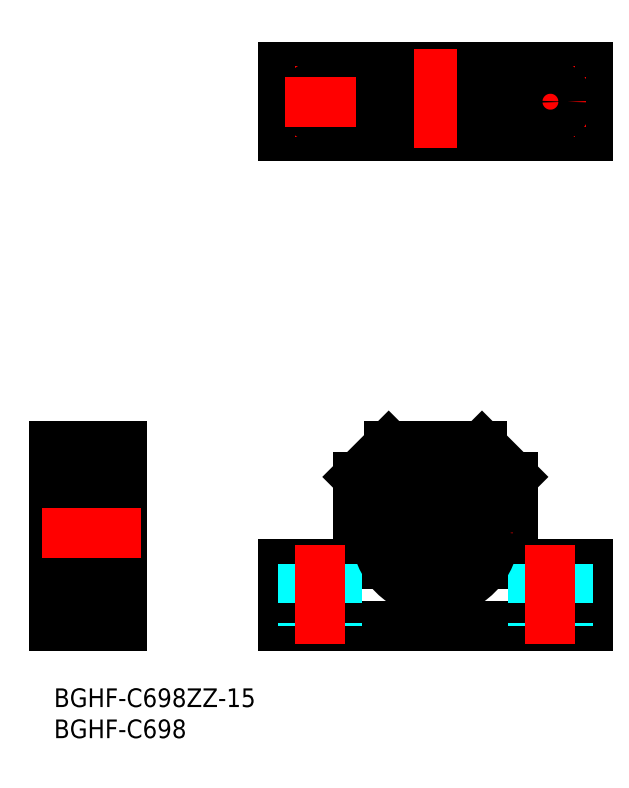
<metadata>
{"format":"dxf","ext":"dxf","renderer":"ezdxf+matplotlib","layout":"modelspace","background":"white","min_lineweight":24,"dpi":150}
</metadata>
<code>
0
SECTION
2
ENTITIES
0
LINE
8
MSM_CONTINUOUS
10
48.82
20
34
30
0
11
48.82
21
20
31
0
0
LINE
8
MSM_CONTINUOUS
10
73.82
20
34
30
0
11
73.82
21
20
31
0
0
LINE
8
MSM_CONTINUOUS
10
73.82
20
20
30
0
11
85.82
21
20
31
0
0
LINE
8
MSM_CONTINUOUS
10
36.82
20
10
30
0
11
85.82
21
10
31
0
0
LINE
8
MSM_CONTINUOUS
10
36.82
20
10
30
0
11
36.82
21
20
31
0
0
LINE
8
MSM_CONTINUOUS
10
85.82
20
10
30
0
11
85.82
21
20
31
0
0
LINE
8
MSM_CENTER
10
61.32
20
37.5
30
0
11
61.32
21
12.5
31
0
0
LINE
8
MSM_CONTINUOUS
10
48.82
20
20
30
0
11
36.82
21
20
31
0
0
LINE
8
MSM_CENTER
10
73.82
20
25
30
0
11
48.82
21
25
31
0
0
LINE
8
MSM_DASHED
10
82.57
20
20
30
0
11
82.57
21
10
31
0
0
LINE
8
MSM_DASHED
10
77.07
20
20
30
0
11
77.07
21
10
31
0
0
LINE
8
MSM_CENTER
10
79.82
20
23
30
0
11
79.82
21
7
31
0
0
LINE
8
MSM_DASHED
10
40.07
20
20
30
0
11
40.07
21
10
31
0
0
LINE
8
MSM_DASHED
10
45.57
20
20
30
0
11
45.57
21
10
31
0
0
LINE
8
MSM_CENTER
10
42.82
20
23
30
0
11
42.82
21
7
31
0
0
CIRCLE
8
MSM_CONTINUOUS
10
61.32
20
25
30
0
40
9.5
0
ARC
8
MSM_CONTINUOUS
10
65.47
20
18.16
30
0
40
2
50
68.78
51
255.3
0
ARC
8
MSM_CONTINUOUS
10
66.92
20
21.89
30
0
40
2
50
248.8
51
336.1
0
ARC
8
MSM_CONTINUOUS
10
61.32
20
24.38
30
0
40
8.125
50
336.1
51
203.9
0
ARC
8
MSM_CONTINUOUS
10
55.72
20
21.89
30
0
40
2
50
203.9
51
291.2
0
ARC
8
MSM_CONTINUOUS
10
57.17
20
18.16
30
0
40
2
50
284.7
51
111.2
0
CIRCLE
8
MSM_CONTINUOUS
10
65.47
20
18.16
30
0
40
1
0
CIRCLE
8
MSM_CONTINUOUS
10
57.17
20
18.16
30
0
40
1
0
LINE
8
MSM_CONTINUOUS
10
9
20
16.16
30
0.5
11
8
21
16.16
31
0.5
0
LINE
8
MSM_CONTINUOUS
10
9
20
32.5
30
0.5
11
8
21
32.5
31
0.5
0
LINE
8
MSM_CONTINUOUS
10
9.15
20
35
30
0.5
11
8
21
35
31
0.5
0
LINE
8
MSM_CONTINUOUS
10
9
20
35
30
0
11
9
21
16.16
31
0
0
LINE
8
MSM_CONTINUOUS
10
9.15
20
15
30
0.5
11
8
21
15
31
0.5
0
LINE
8
MSM_CONTINUOUS
10
9.15
20
35
30
0
11
9.15
21
15
31
0
0
LINE
8
MSM_CONTINUOUS
10
11
20
34.5
30
0.5
11
9.15
21
34.5
31
0.5
0
LINE
8
MSM_CONTINUOUS
10
11
20
15.5
30
0.5
11
9.15
21
15.5
31
0.5
0
LINE
8
MSM_CONTINUOUS
10
8
20
20.16
30
0.5
11
9
21
20.16
31
0.5
0
LINE
8
MSM_CONTINUOUS
10
11
20
10
30
0
11
11
21
39
31
0
0
LINE
8
MSM_CONTINUOUS
10
0
20
39
30
0
11
0
21
10
31
0
0
LINE
8
MSM_CONTINUOUS
10
8
20
35
30
0
11
8
21
15
31
0
0
LINE
8
MSM_CONTINUOUS
10
2
20
34.2
30
0
11
2
21
15.8
31
0
0
LINE
8
MSM_CONTINUOUS
10
11
20
39
30
0
11
0
21
39
31
0
0
LINE
8
MSM_CONTINUOUS
10
0
20
10
30
0
11
11
21
10
31
0
0
LINE
8
MSM_CONTINUOUS
10
2
20
17
30
0
11
0
21
17
31
0
0
LINE
8
MSM_CONTINUOUS
10
2
20
33
30
0
11
0
21
33
31
0
0
LINE
8
MSM_CONTINUOUS
10
2.3
20
15.5
30
0
11
8
21
15.5
31
0
0
ARC
8
MSM_CONTINUOUS
10
2.3
20
15.8
30
0
40
0.3
50
180
51
270
0
ARC
8
MSM_CONTINUOUS
10
7.7
20
15.8
30
0
40
0.3
50
270
51
0
0
LINE
8
MSM_CONTINUOUS
10
7.7
20
21
30
0
11
2.3
21
21
31
0
0
ARC
8
MSM_CONTINUOUS
10
2.3
20
20.7
30
0
40
0.3
50
90
51
180
0
ARC
8
MSM_CONTINUOUS
10
7.7
20
20.7
30
0
40
0.3
50
0
51
90
0
LINE
8
MSM_CONTINUOUS
10
7.7
20
29
30
0
11
2.3
21
29
31
0
0
LINE
8
MSM_CONTINUOUS
10
3.167
20
30.75
30
0
11
4.02
21
30.75
31
0
0
LINE
8
MSM_CONTINUOUS
10
3.167
20
32.75
30
0
11
4.02
21
32.75
31
0
0
ARC
8
MSM_CONTINUOUS
10
2.3
20
29.3
30
0
40
0.3
50
180
51
270
0
LINE
8
MSM_CONTINUOUS
10
2.782
20
30.64
30
0
11
2.782
21
32.41
31
0
0
LINE
8
MSM_CONTINUOUS
10
2.64
20
32.47
30
0
11
2.64
21
30.64
31
0
0
LINE
8
MSM_CONTINUOUS
10
2.1
20
30.3
30
0
11
3.067
21
30.3
31
0
0
LINE
8
MSM_CONTINUOUS
10
2
20
30.2
30
0
11
2.1
21
30.3
31
0
0
ARC
8
MSM_CONTINUOUS
10
2.782
20
30.64
30
0
40
0.1422
50
180
51
270
0
LINE
8
MSM_CONTINUOUS
10
2.996
20
30.5
30
0
11
2.996
21
30.64
31
0
0
LINE
8
MSM_CONTINUOUS
10
2.782
20
30.5
30
0
11
2.996
21
30.5
31
0
0
LINE
8
MSM_CONTINUOUS
10
3.067
20
30.3
30
0
11
3.067
21
30.65
31
0
0
LINE
8
MSM_CONTINUOUS
10
3.067
20
30.65
30
0
11
3.167
21
30.75
31
0
0
LINE
8
MSM_CONTINUOUS
10
2.996
20
30.64
30
0
11
2.782
21
30.64
31
0
0
LINE
8
MSM_CONTINUOUS
10
3.067
20
32.85
30
0
11
3.167
21
32.75
31
0
0
LINE
8
MSM_CONTINUOUS
10
3.067
20
33.34
30
0
11
3.067
21
32.69
31
0
0
LINE
8
MSM_CONTINUOUS
10
2.924
20
33.34
30
0
11
2.924
21
32.75
31
0
0
LINE
8
MSM_CONTINUOUS
10
3.067
20
32.69
30
0
11
2.782
21
32.41
31
0
0
LINE
8
MSM_CONTINUOUS
10
2.924
20
32.75
30
0
11
2.64
21
32.47
31
0
0
LINE
8
MSM_CONTINUOUS
10
2.408
20
33.11
30
0
11
2.531
21
33.03
31
0
0
LINE
8
MSM_CONTINUOUS
10
2.602
20
33.16
30
0
11
2.479
21
33.23
31
0
0
ARC
8
MSM_CONTINUOUS
10
2.748
20
33.34
30
0
40
0.3189
50
0.001683
51
150
0
LINE
8
MSM_CONTINUOUS
10
2.479
20
33.23
30
0
11
2.595
21
33.42
31
0
0
LINE
8
MSM_CONTINUOUS
10
2
20
33.4
30
0
11
2.1
21
33.3
31
0
0
LINE
8
MSM_CONTINUOUS
10
2.1
20
33.3
30
0
11
2.356
21
33.3
31
0
0
LINE
8
MSM_CONTINUOUS
10
2.356
20
33.3
30
0
11
2.472
21
33.5
31
0
0
ARC
8
MSM_CONTINUOUS
10
2.479
20
33.23
30
0
40
0.1422
50
150
51
240
0
LINE
8
MSM_CONTINUOUS
10
2.531
20
33.03
30
0
11
2.602
21
33.16
31
0
0
ARC
8
MSM_CONTINUOUS
10
2.748
20
33.34
30
0
40
0.1767
50
0.005637
51
150
0
ARC
8
MSM_CONTINUOUS
10
7.7
20
29.3
30
0
40
0.3
50
270
51
0
0
CIRCLE
8
MSM_CONTINUOUS
10
5
20
31.75
30
0
40
1.4
0
LINE
8
MSM_CONTINUOUS
10
2.3
20
34.5
30
0
11
8
21
34.5
31
0
0
ARC
8
MSM_CONTINUOUS
10
2.3
20
34.2
30
0
40
0.3
50
90
51
180
0
ARC
8
MSM_CONTINUOUS
10
7.7
20
34.2
30
0
40
0.3
50
0
51
90
0
LINE
8
MSM_CONTINUOUS
10
36.82
20
99.83
30
0
11
36.82
21
88.83
31
0
0
LINE
8
MSM_CONTINUOUS
10
85.82
20
99.83
30
0
11
85.82
21
88.83
31
0
0
LINE
8
MSM_CONTINUOUS
10
85.82
20
88.83
30
0
11
36.82
21
88.83
31
0
0
LINE
8
MSM_CONTINUOUS
10
85.82
20
99.83
30
0
11
36.82
21
99.83
31
0
0
LINE
8
MSM_CENTER
10
61.32
20
102.8
30
0
11
61.32
21
85.83
31
0
0
LINE
8
MSM_CENTER
10
42.82
20
88.58
30
0
11
42.82
21
100.1
31
0
0
LINE
8
MSM_CENTER
10
79.82
20
88.58
30
0
11
79.82
21
100.1
31
0
0
LINE
8
MSM_CENTER
10
85.57
20
94.33
30
0
11
74.07
21
94.33
31
0
0
CIRCLE
8
MSM_CONTINUOUS
10
42.82
20
94.33
30
0
40
2.75
0
CIRCLE
8
MSM_CONTINUOUS
10
79.82
20
94.33
30
0
40
2.75
0
LINE
8
MSM_CONTINUOUS
10
48.82
20
88.83
30
0
11
48.82
21
99.83
31
0
0
LINE
8
MSM_CONTINUOUS
10
73.82
20
88.83
30
0
11
73.82
21
99.83
31
0
0
LINE
8
MSM_CENTER
10
48.57
20
94.33
30
0
11
37.07
21
94.33
31
0
0
CIRCLE
8
MSM_CONTINUOUS
10
61.32
20
25
30
0
40
4
0
LINE
8
MSM_CONTINUOUS
10
6.833
20
30.75
30
0
11
5.98
21
30.75
31
0
0
LINE
8
MSM_CONTINUOUS
10
6.833
20
32.75
30
0
11
5.98
21
32.75
31
0
0
LINE
8
MSM_CONTINUOUS
10
7.218
20
30.64
30
0
11
7.218
21
32.41
31
0
0
LINE
8
MSM_CONTINUOUS
10
7.36
20
32.47
30
0
11
7.36
21
30.64
31
0
0
LINE
8
MSM_CONTINUOUS
10
7.9
20
30.3
30
0
11
6.933
21
30.3
31
0
0
LINE
8
MSM_CONTINUOUS
10
8
20
30.2
30
0
11
7.9
21
30.3
31
0
0
ARC
8
MSM_CONTINUOUS
10
7.218
20
30.64
30
0
40
0.1422
50
270
51
360
0
LINE
8
MSM_CONTINUOUS
10
7.004
20
30.5
30
0
11
7.004
21
30.64
31
0
0
LINE
8
MSM_CONTINUOUS
10
7.218
20
30.5
30
0
11
7.004
21
30.5
31
0
0
LINE
8
MSM_CONTINUOUS
10
6.933
20
30.3
30
0
11
6.933
21
30.65
31
0
0
LINE
8
MSM_CONTINUOUS
10
6.933
20
30.65
30
0
11
6.833
21
30.75
31
0
0
LINE
8
MSM_CONTINUOUS
10
7.004
20
30.64
30
0
11
7.218
21
30.64
31
0
0
LINE
8
MSM_CONTINUOUS
10
6.933
20
32.85
30
0
11
6.833
21
32.75
31
0
0
LINE
8
MSM_CONTINUOUS
10
6.933
20
33.34
30
0
11
6.933
21
32.69
31
0
0
LINE
8
MSM_CONTINUOUS
10
7.076
20
33.34
30
0
11
7.076
21
32.75
31
0
0
LINE
8
MSM_CONTINUOUS
10
6.933
20
32.69
30
0
11
7.218
21
32.41
31
0
0
LINE
8
MSM_CONTINUOUS
10
7.076
20
32.75
30
0
11
7.36
21
32.47
31
0
0
LINE
8
MSM_CONTINUOUS
10
7.592
20
33.11
30
0
11
7.469
21
33.03
31
0
0
LINE
8
MSM_CONTINUOUS
10
7.398
20
33.16
30
0
11
7.521
21
33.23
31
0
0
ARC
8
MSM_CONTINUOUS
10
7.252
20
33.34
30
0
40
0.3189
50
30.01
51
180
0
LINE
8
MSM_CONTINUOUS
10
7.521
20
33.23
30
0
11
7.405
21
33.42
31
0
0
LINE
8
MSM_CONTINUOUS
10
8
20
33.4
30
0
11
7.9
21
33.3
31
0
0
LINE
8
MSM_CONTINUOUS
10
7.9
20
33.3
30
0
11
7.644
21
33.3
31
0
0
LINE
8
MSM_CONTINUOUS
10
7.644
20
33.3
30
0
11
7.528
21
33.5
31
0
0
ARC
8
MSM_CONTINUOUS
10
7.521
20
33.23
30
0
40
0.1422
50
300
51
30.01
0
LINE
8
MSM_CONTINUOUS
10
7.469
20
33.03
30
0
11
7.398
21
33.16
31
0
0
ARC
8
MSM_CONTINUOUS
10
7.252
20
33.34
30
0
40
0.1767
50
30
51
180
0
LINE
8
MSM_CONTINUOUS
10
3.167
20
19.25
30
0
11
4.02
21
19.25
31
0
0
LINE
8
MSM_CONTINUOUS
10
3.167
20
17.25
30
0
11
4.02
21
17.25
31
0
0
LINE
8
MSM_CONTINUOUS
10
2.782
20
19.36
30
0
11
2.782
21
17.59
31
0
0
LINE
8
MSM_CONTINUOUS
10
2.64
20
17.53
30
0
11
2.64
21
19.36
31
0
0
LINE
8
MSM_CONTINUOUS
10
2.1
20
19.7
30
0
11
3.067
21
19.7
31
0
0
LINE
8
MSM_CONTINUOUS
10
2
20
19.8
30
0
11
2.1
21
19.7
31
0
0
ARC
8
MSM_CONTINUOUS
10
2.782
20
19.36
30
0
40
0.1422
50
90
51
180
0
LINE
8
MSM_CONTINUOUS
10
2.996
20
19.5
30
0
11
2.996
21
19.36
31
0
0
LINE
8
MSM_CONTINUOUS
10
2.782
20
19.5
30
0
11
2.996
21
19.5
31
0
0
LINE
8
MSM_CONTINUOUS
10
3.067
20
19.7
30
0
11
3.067
21
19.35
31
0
0
LINE
8
MSM_CONTINUOUS
10
3.067
20
19.35
30
0
11
3.167
21
19.25
31
0
0
LINE
8
MSM_CONTINUOUS
10
2.996
20
19.36
30
0
11
2.782
21
19.36
31
0
0
LINE
8
MSM_CONTINUOUS
10
3.067
20
17.15
30
0
11
3.167
21
17.25
31
0
0
LINE
8
MSM_CONTINUOUS
10
3.067
20
16.66
30
0
11
3.067
21
17.31
31
0
0
LINE
8
MSM_CONTINUOUS
10
2.924
20
16.66
30
0
11
2.924
21
17.25
31
0
0
LINE
8
MSM_CONTINUOUS
10
3.067
20
17.31
30
0
11
2.782
21
17.59
31
0
0
LINE
8
MSM_CONTINUOUS
10
2.924
20
17.25
30
0
11
2.64
21
17.53
31
0
0
LINE
8
MSM_CONTINUOUS
10
2.408
20
16.89
30
0
11
2.531
21
16.97
31
0
0
LINE
8
MSM_CONTINUOUS
10
2.602
20
16.84
30
0
11
2.479
21
16.77
31
0
0
ARC
8
MSM_CONTINUOUS
10
2.748
20
16.66
30
0
40
0.3189
50
210
51
360
0
LINE
8
MSM_CONTINUOUS
10
2.479
20
16.77
30
0
11
2.595
21
16.58
31
0
0
LINE
8
MSM_CONTINUOUS
10
2
20
16.6
30
0
11
2.1
21
16.7
31
0
0
LINE
8
MSM_CONTINUOUS
10
2.1
20
16.7
30
0
11
2.356
21
16.7
31
0
0
LINE
8
MSM_CONTINUOUS
10
2.356
20
16.7
30
0
11
2.472
21
16.5
31
0
0
ARC
8
MSM_CONTINUOUS
10
2.479
20
16.77
30
0
40
0.1422
50
120
51
210
0
LINE
8
MSM_CONTINUOUS
10
2.531
20
16.97
30
0
11
2.602
21
16.84
31
0
0
ARC
8
MSM_CONTINUOUS
10
2.748
20
16.66
30
0
40
0.1767
50
210
51
360
0
CIRCLE
8
MSM_CONTINUOUS
10
5
20
18.25
30
0
40
1.4
0
LINE
8
MSM_CONTINUOUS
10
6.833
20
19.25
30
0
11
5.98
21
19.25
31
0
0
LINE
8
MSM_CONTINUOUS
10
6.833
20
17.25
30
0
11
5.98
21
17.25
31
0
0
LINE
8
MSM_CONTINUOUS
10
7.218
20
19.36
30
0
11
7.218
21
17.59
31
0
0
LINE
8
MSM_CONTINUOUS
10
7.36
20
17.53
30
0
11
7.36
21
19.36
31
0
0
LINE
8
MSM_CONTINUOUS
10
7.9
20
19.7
30
0
11
6.933
21
19.7
31
0
0
LINE
8
MSM_CONTINUOUS
10
8
20
19.8
30
0
11
7.9
21
19.7
31
0
0
ARC
8
MSM_CONTINUOUS
10
7.218
20
19.36
30
0
40
0.1422
50
5e-05
51
90
0
LINE
8
MSM_CONTINUOUS
10
7.004
20
19.5
30
0
11
7.004
21
19.36
31
0
0
LINE
8
MSM_CONTINUOUS
10
7.218
20
19.5
30
0
11
7.004
21
19.5
31
0
0
LINE
8
MSM_CONTINUOUS
10
6.933
20
19.7
30
0
11
6.933
21
19.35
31
0
0
LINE
8
MSM_CONTINUOUS
10
6.933
20
19.35
30
0
11
6.833
21
19.25
31
0
0
LINE
8
MSM_CONTINUOUS
10
7.004
20
19.36
30
0
11
7.218
21
19.36
31
0
0
LINE
8
MSM_CONTINUOUS
10
6.933
20
17.15
30
0
11
6.833
21
17.25
31
0
0
LINE
8
MSM_CONTINUOUS
10
6.933
20
16.66
30
0
11
6.933
21
17.31
31
0
0
LINE
8
MSM_CONTINUOUS
10
7.076
20
16.66
30
0
11
7.076
21
17.25
31
0
0
LINE
8
MSM_CONTINUOUS
10
6.933
20
17.31
30
0
11
7.218
21
17.59
31
0
0
LINE
8
MSM_CONTINUOUS
10
7.076
20
17.25
30
0
11
7.36
21
17.53
31
0
0
LINE
8
MSM_CONTINUOUS
10
7.592
20
16.89
30
0
11
7.469
21
16.97
31
0
0
LINE
8
MSM_CONTINUOUS
10
7.398
20
16.84
30
0
11
7.521
21
16.77
31
0
0
ARC
8
MSM_CONTINUOUS
10
7.252
20
16.66
30
0
40
0.3189
50
180
51
330
0
LINE
8
MSM_CONTINUOUS
10
7.521
20
16.77
30
0
11
7.405
21
16.58
31
0
0
LINE
8
MSM_CONTINUOUS
10
8
20
16.6
30
0
11
7.9
21
16.7
31
0
0
LINE
8
MSM_CONTINUOUS
10
7.9
20
16.7
30
0
11
7.644
21
16.7
31
0
0
LINE
8
MSM_CONTINUOUS
10
7.644
20
16.7
30
0
11
7.528
21
16.5
31
0
0
ARC
8
MSM_CONTINUOUS
10
7.521
20
16.77
30
0
40
0.1422
50
330
51
60.01
0
LINE
8
MSM_CONTINUOUS
10
7.469
20
16.97
30
0
11
7.398
21
16.84
31
0
0
ARC
8
MSM_CONTINUOUS
10
7.252
20
16.66
30
0
40
0.1767
50
180
51
330
0
TEXT
8
MSM_PART_NUMBER
10
-3.6e-15
20
-3
30
0
40
3
1
BGHF-C698ZZ-15
0
TEXT
8
MSM_PART_NUMBER
10
-3.6e-15
20
-8
30
0
40
3
1
BGHF-C698
0
LINE
8
MSM_CENTER
10
14
20
25
30
0
11
-3
21
25
31
0
0
LINE
8
MSM_CONTINUOUS
10
53.82
20
39
30
0
11
68.82
21
39
31
0
0
LINE
8
MSM_CONTINUOUS
10
48.82
20
34
30
0
11
53.82
21
39
31
0
0
LINE
8
MSM_CONTINUOUS
10
68.82
20
39
30
0
11
73.82
21
34
31
0
0
LINE
8
MSM_CONTINUOUS
10
53.82
20
88.83
30
0
11
53.82
21
99.83
31
0
0
LINE
8
MSM_CONTINUOUS
10
68.82
20
88.83
30
0
11
68.82
21
99.83
31
0
0
ENDSEC
0
EOF

</code>
